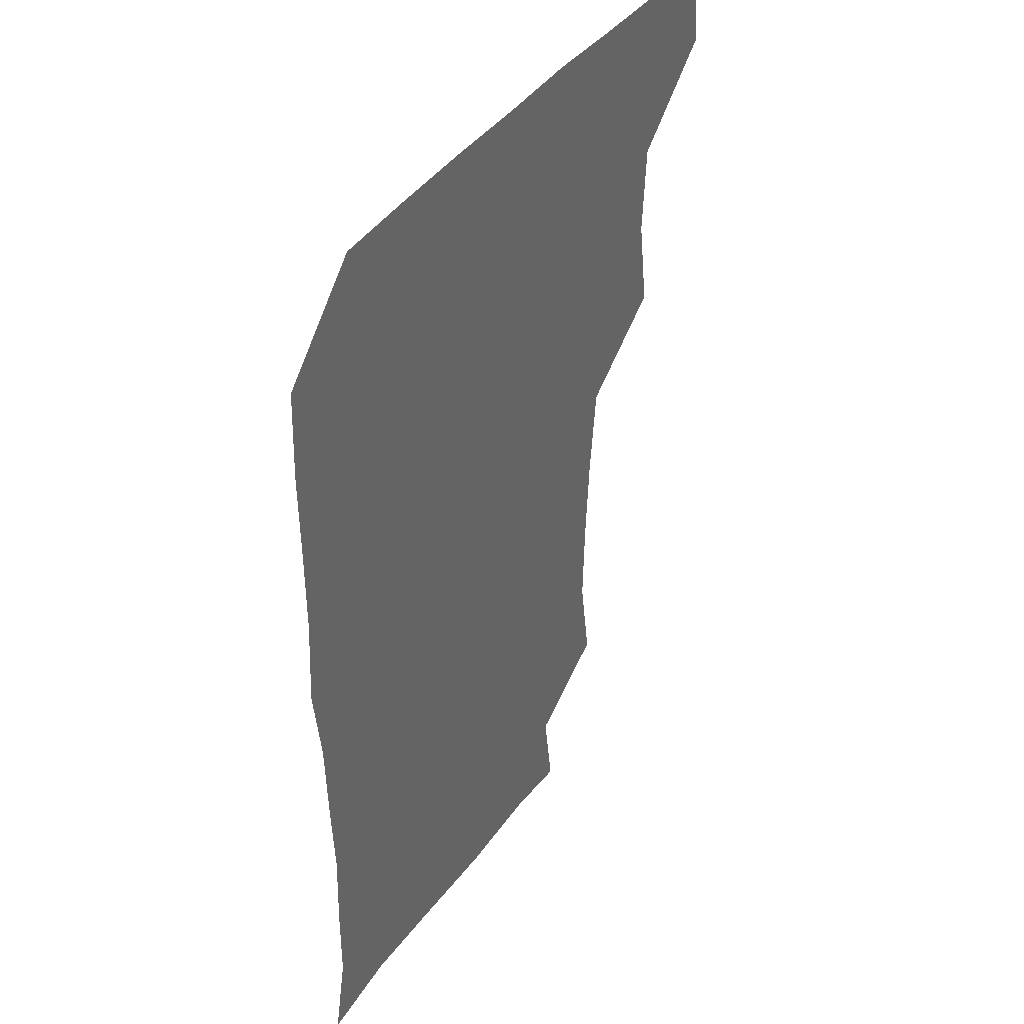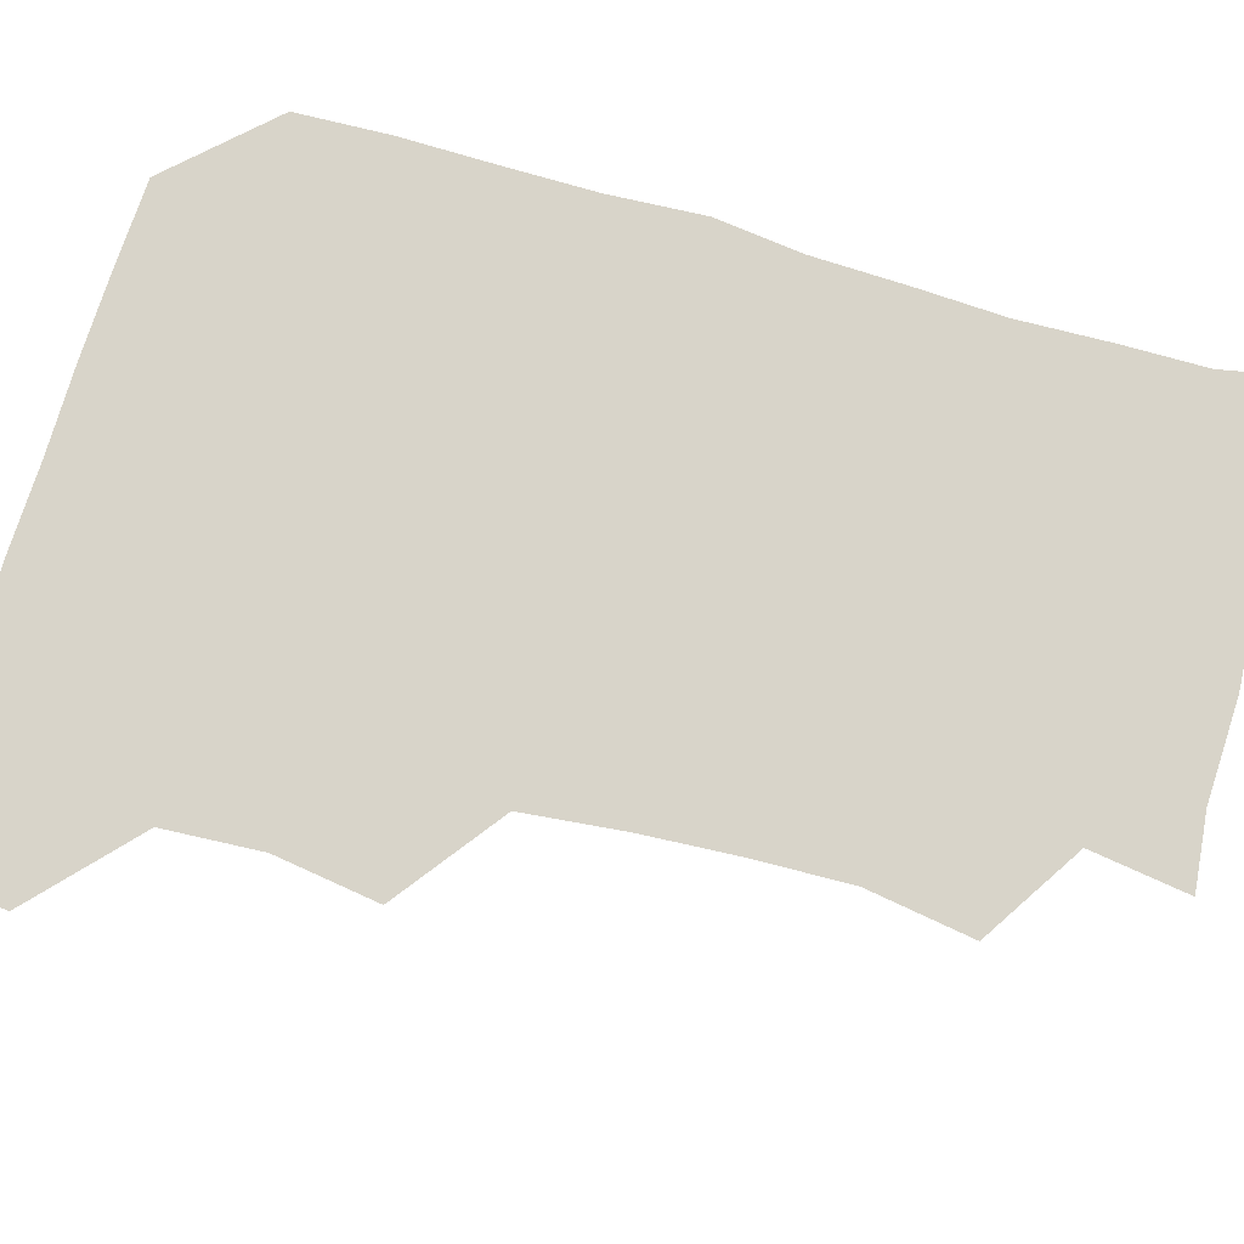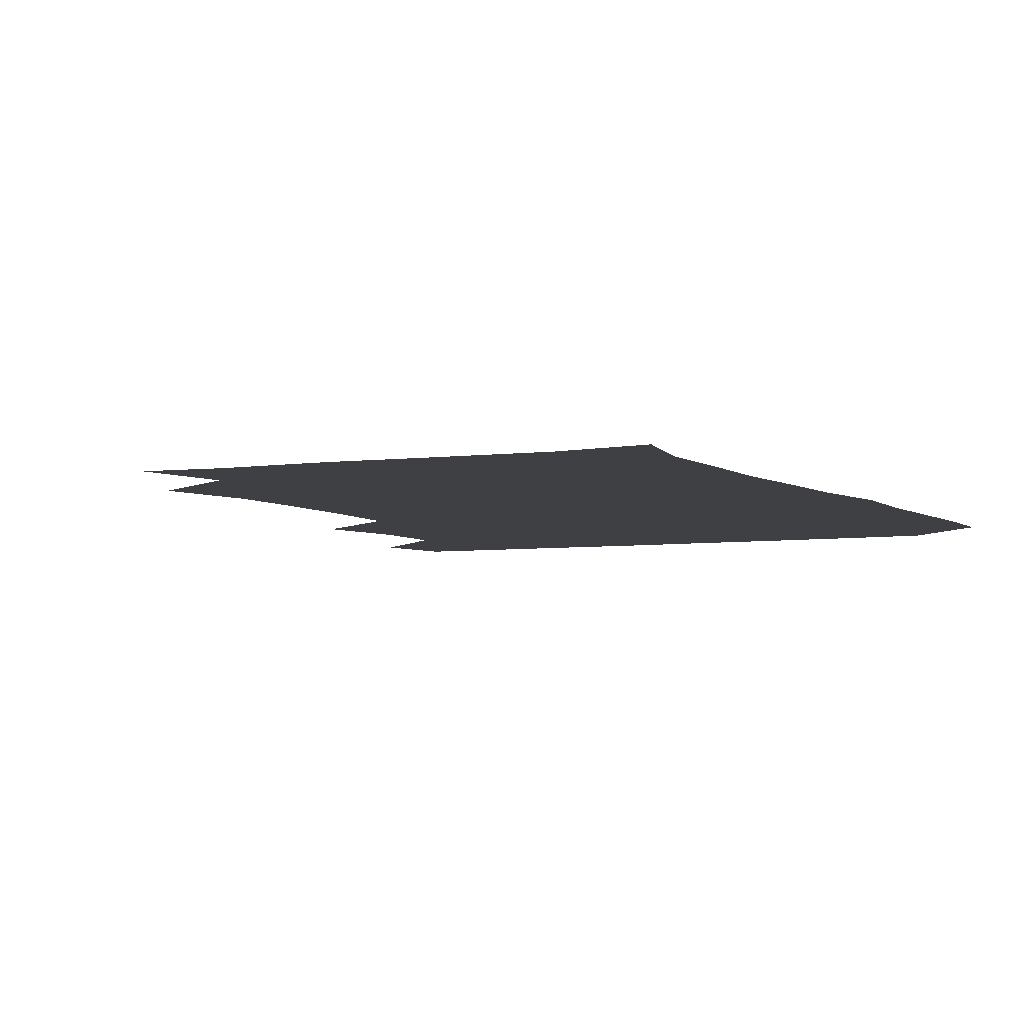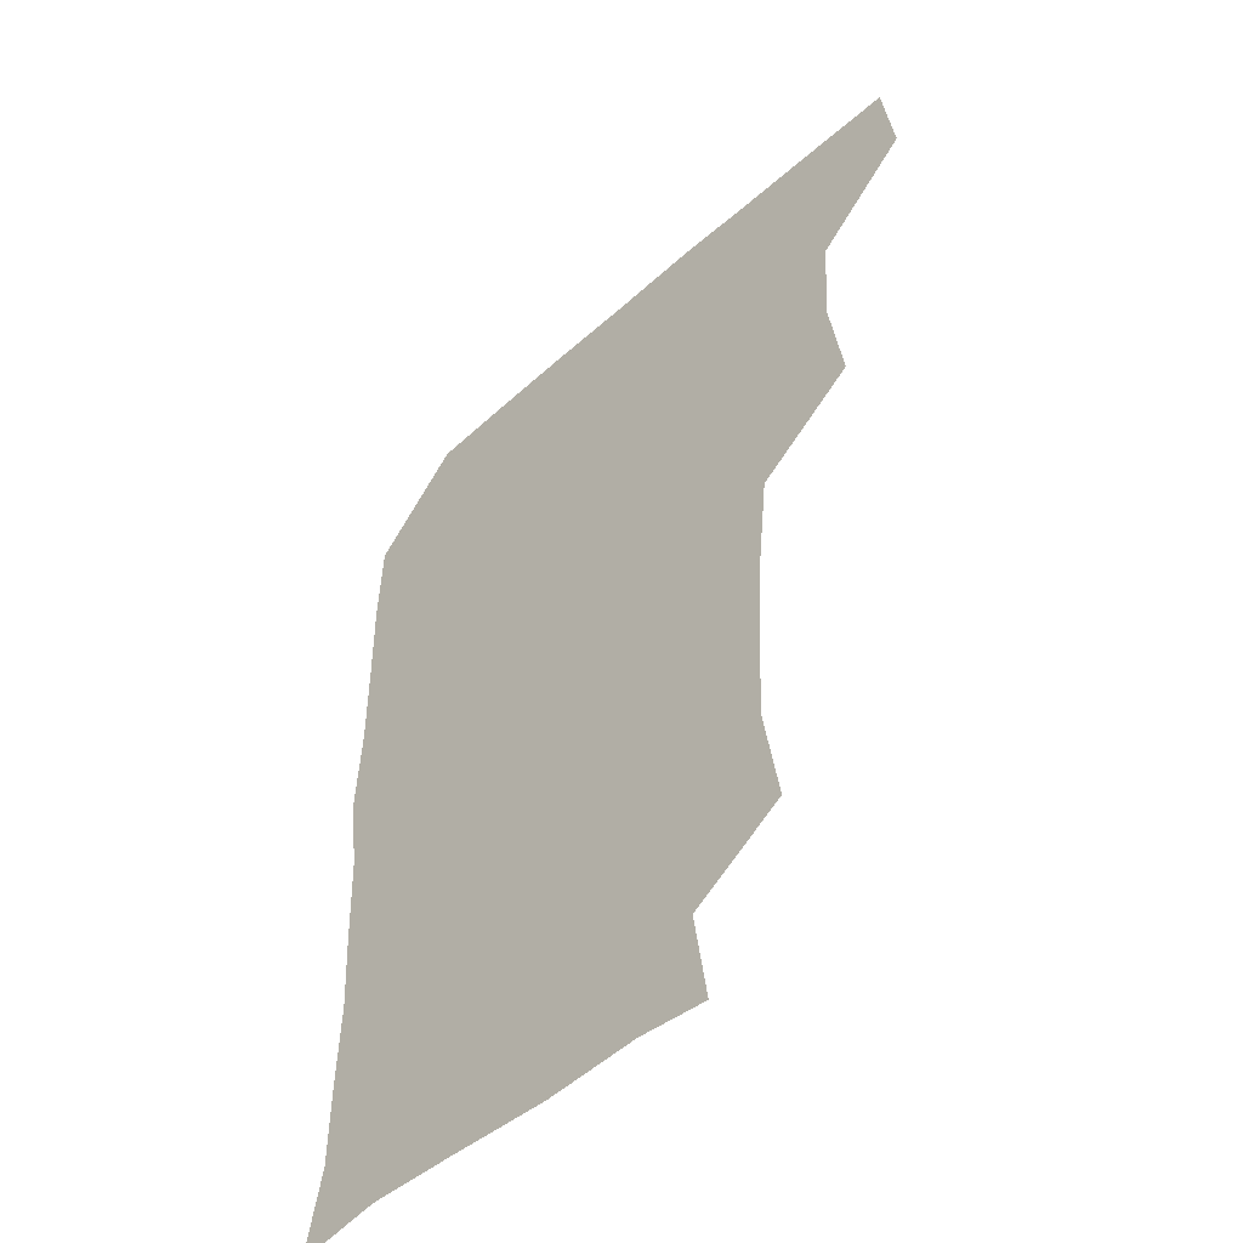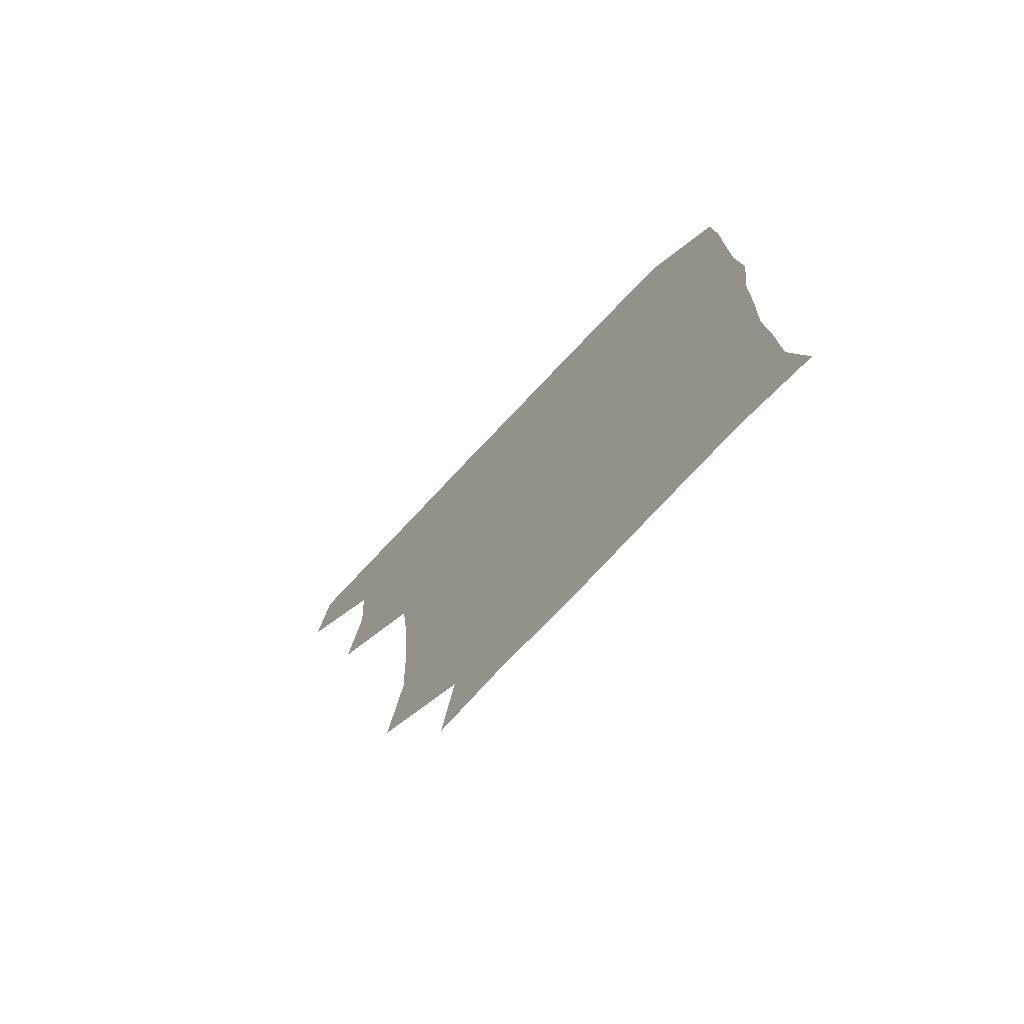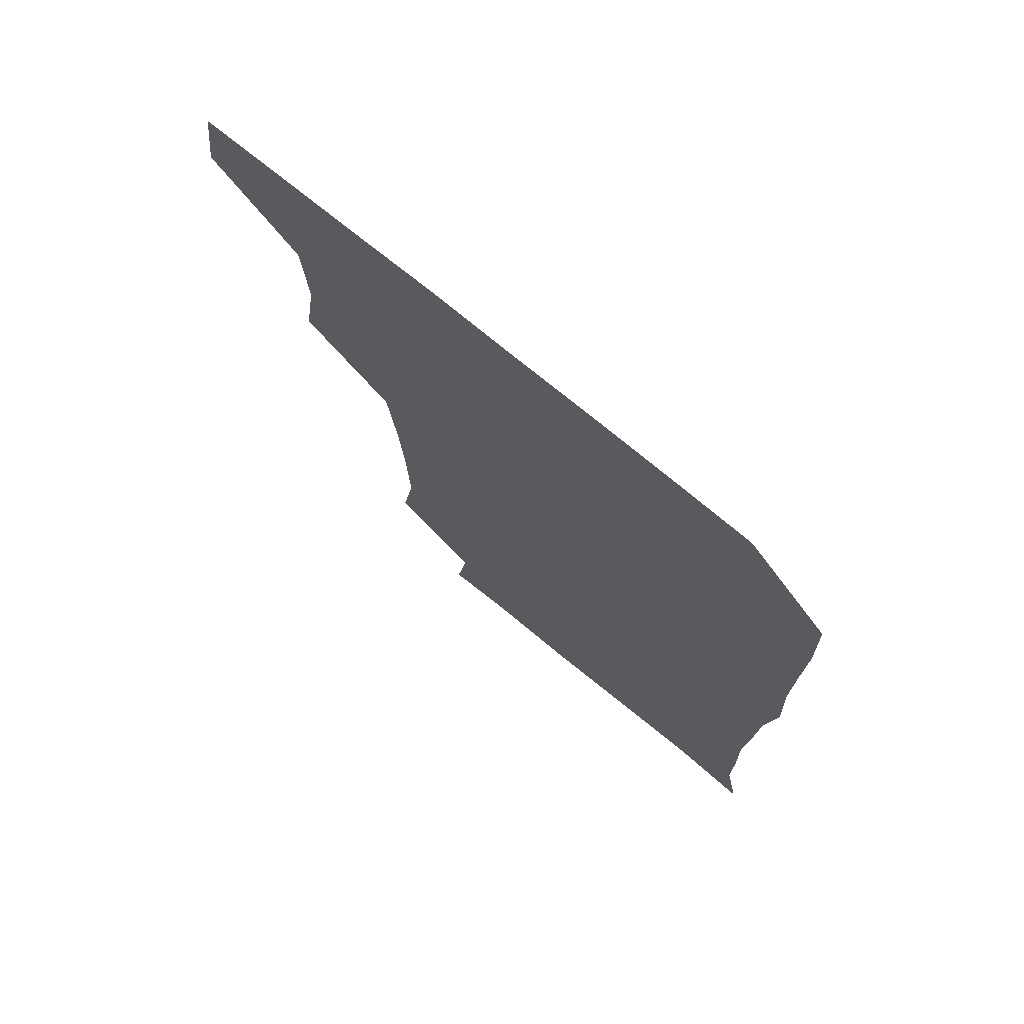
<metadata>
{"format":"obj","ext":"obj","renderer":"f3d","projection":"perspective","resolution":1024,"background":"white","views":[{"elev":41.4,"azim":122.6,"up":"+Y"},{"elev":75.4,"azim":-73.8,"up":"+Z"},{"elev":-4.7,"azim":26.5,"up":"+Z"},{"elev":-49.5,"azim":-135.4,"up":"+Y"},{"elev":-75.3,"azim":46.7,"up":"+Y"},{"elev":74.2,"azim":39.4,"up":"+Y"}]}
</metadata>
<code>
v 478.4 478.4 0
v 482.5 509.6 0
v 508 382.7 0
v 512.9 416.5 0
v 511 448.4 0
v 513.7 481.3 0
v 512.3 510.4 0
v 543 227.1 0
v 548.4 261.3 0
v 547.5 292.1 0
v 545.5 324.2 0
v 542 357.2 0
v 542.7 391 0
v 543.2 421.9 0
v 543.4 452.1 0
v 543.2 481.3 0
v 541.6 510.9 0
v 570.8 174.7 0
v 575.3 206.5 0
v 576.6 243.5 0
v 575.6 272.5 0
v 575.7 304.2 0
v 574.6 334.1 0
v 572.5 362.5 0
v 573.2 394.5 0
v 573.4 424.3 0
v 573.4 453.1 0
v 572.7 481.2 0
v 570.7 511.9 0
v 595.2 177.3 0
v 603.5 216.7 0
v 603.8 246.1 0
v 603.3 275.4 0
v 602.8 306 0
v 602.4 336 0
v 602.1 364.8 0
v 601.7 393.9 0
v 601.9 424.1 0
v 602 453 0
v 601.7 481.5 0
v 600.8 511.1 0
v 628.3 176.1 0
v 630.8 216 0
v 630.9 247.7 0
v 631.1 277.4 0
v 631.2 305.2 0
v 630.4 335 0
v 630.4 366 0
v 630.5 395.3 0
v 630.6 424.9 0
v 630.9 453.4 0
v 631.2 481.4 0
v 630.5 511.2 0
v 663.1 178.1 0
v 659.3 216.5 0
v 659.3 244.9 0
v 658.8 275 0
v 658.1 307.9 0
v 658.1 337.6 0
v 658.9 364.9 0
v 658.9 394.5 0
v 658.4 425.2 0
v 658.9 453.6 0
v 659.8 481.8 0
v 660.6 510.5 0
v 695 179.4 0
v 688 213.1 0
v 687 242.9 0
v 685.4 275.2 0
v 686.9 303.4 0
v 686.5 334 0
v 686.6 364 0
v 687.2 392.7 0
v 688.5 421.7 0
v 688.4 451.9 0
v 687.4 482 0
v 689.5 509.3 0
v 691 541 0
v 723.6 175 0
v 717.7 204.2 0
v 717.5 232 0
v 716.5 262.6 0
v 718 292.4 0
v 718.9 323 0
v 722.5 352.2 0
v 720.7 383.7 0
v 720.8 414.9 0
v 721.1 445.9 0
v 719.9 477.3 0
f 5 6 1
f 1 6 2
f 6 7 2
f 12 13 3
f 3 13 4
f 13 14 4
f 4 14 5
f 14 15 5
f 5 15 6
f 15 16 6
f 6 16 7
f 16 17 7
f 19 20 8
f 8 20 9
f 20 21 9
f 9 21 10
f 21 22 10
f 10 22 11
f 22 23 11
f 11 23 12
f 23 24 12
f 12 24 13
f 24 25 13
f 13 25 14
f 25 26 14
f 14 26 15
f 26 27 15
f 15 27 16
f 27 28 16
f 16 28 17
f 28 29 17
f 18 30 19
f 30 31 19
f 19 31 20
f 31 32 20
f 20 32 21
f 32 33 21
f 21 33 22
f 33 34 22
f 22 34 23
f 34 35 23
f 23 35 24
f 35 36 24
f 24 36 25
f 36 37 25
f 25 37 26
f 37 38 26
f 26 38 27
f 38 39 27
f 27 39 28
f 39 40 28
f 28 40 29
f 40 41 29
f 30 42 31
f 42 43 31
f 31 43 32
f 43 44 32
f 32 44 33
f 44 45 33
f 33 45 34
f 45 46 34
f 34 46 35
f 46 47 35
f 35 47 36
f 47 48 36
f 36 48 37
f 48 49 37
f 37 49 38
f 49 50 38
f 38 50 39
f 50 51 39
f 39 51 40
f 51 52 40
f 40 52 41
f 52 53 41
f 42 54 43
f 54 55 43
f 43 55 44
f 55 56 44
f 44 56 45
f 56 57 45
f 45 57 46
f 57 58 46
f 46 58 47
f 58 59 47
f 47 59 48
f 59 60 48
f 48 60 49
f 60 61 49
f 49 61 50
f 61 62 50
f 50 62 51
f 62 63 51
f 51 63 52
f 63 64 52
f 52 64 53
f 64 65 53
f 54 66 55
f 66 67 55
f 55 67 56
f 67 68 56
f 56 68 57
f 68 69 57
f 57 69 58
f 69 70 58
f 58 70 59
f 70 71 59
f 59 71 60
f 71 72 60
f 60 72 61
f 72 73 61
f 61 73 62
f 73 74 62
f 62 74 63
f 74 75 63
f 63 75 64
f 75 76 64
f 64 76 65
f 76 77 65
f 66 79 67
f 79 80 67
f 67 80 68
f 80 81 68
f 68 81 69
f 81 82 69
f 69 82 70
f 82 83 70
f 70 83 71
f 83 84 71
f 71 84 72
f 84 85 72
f 72 85 73
f 85 86 73
f 73 86 74
f 86 87 74
f 74 87 75
f 87 88 75
f 75 88 76
f 88 89 76
f 76 89 77

</code>
